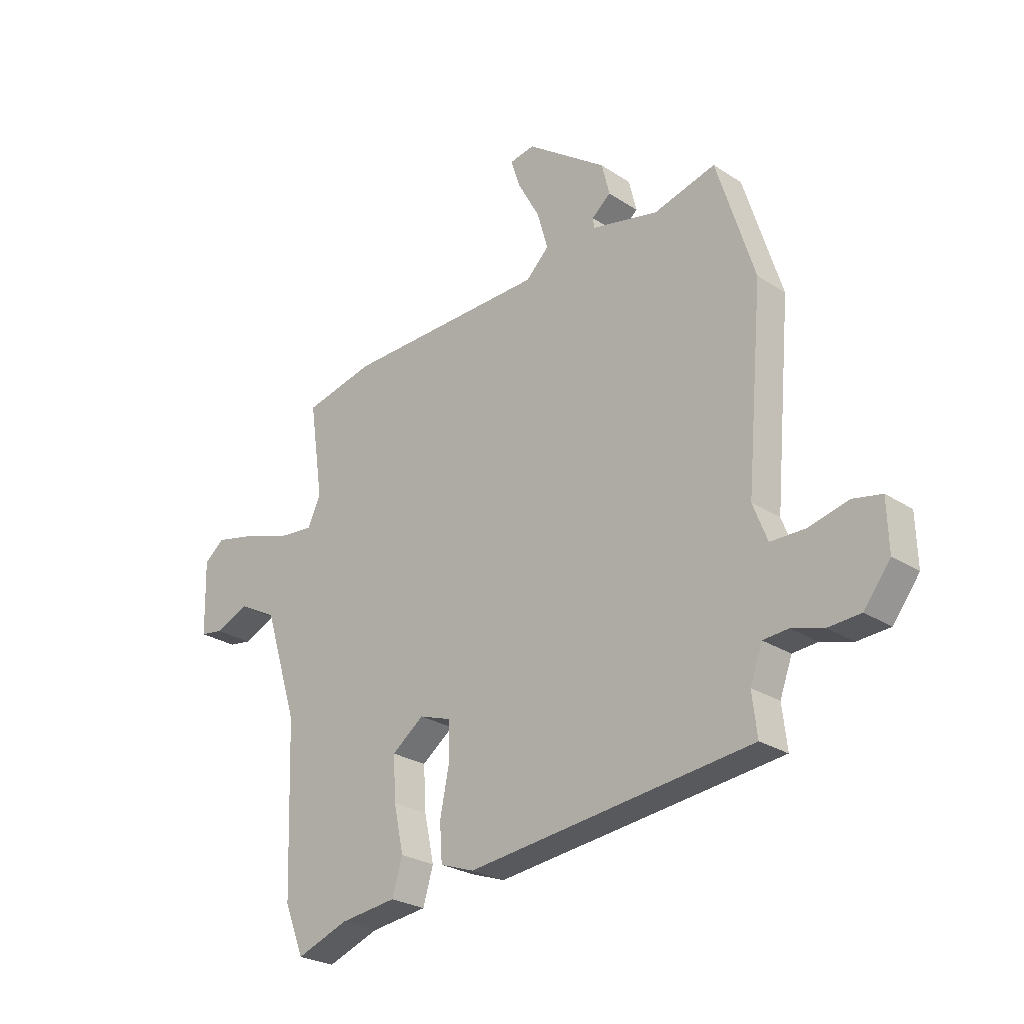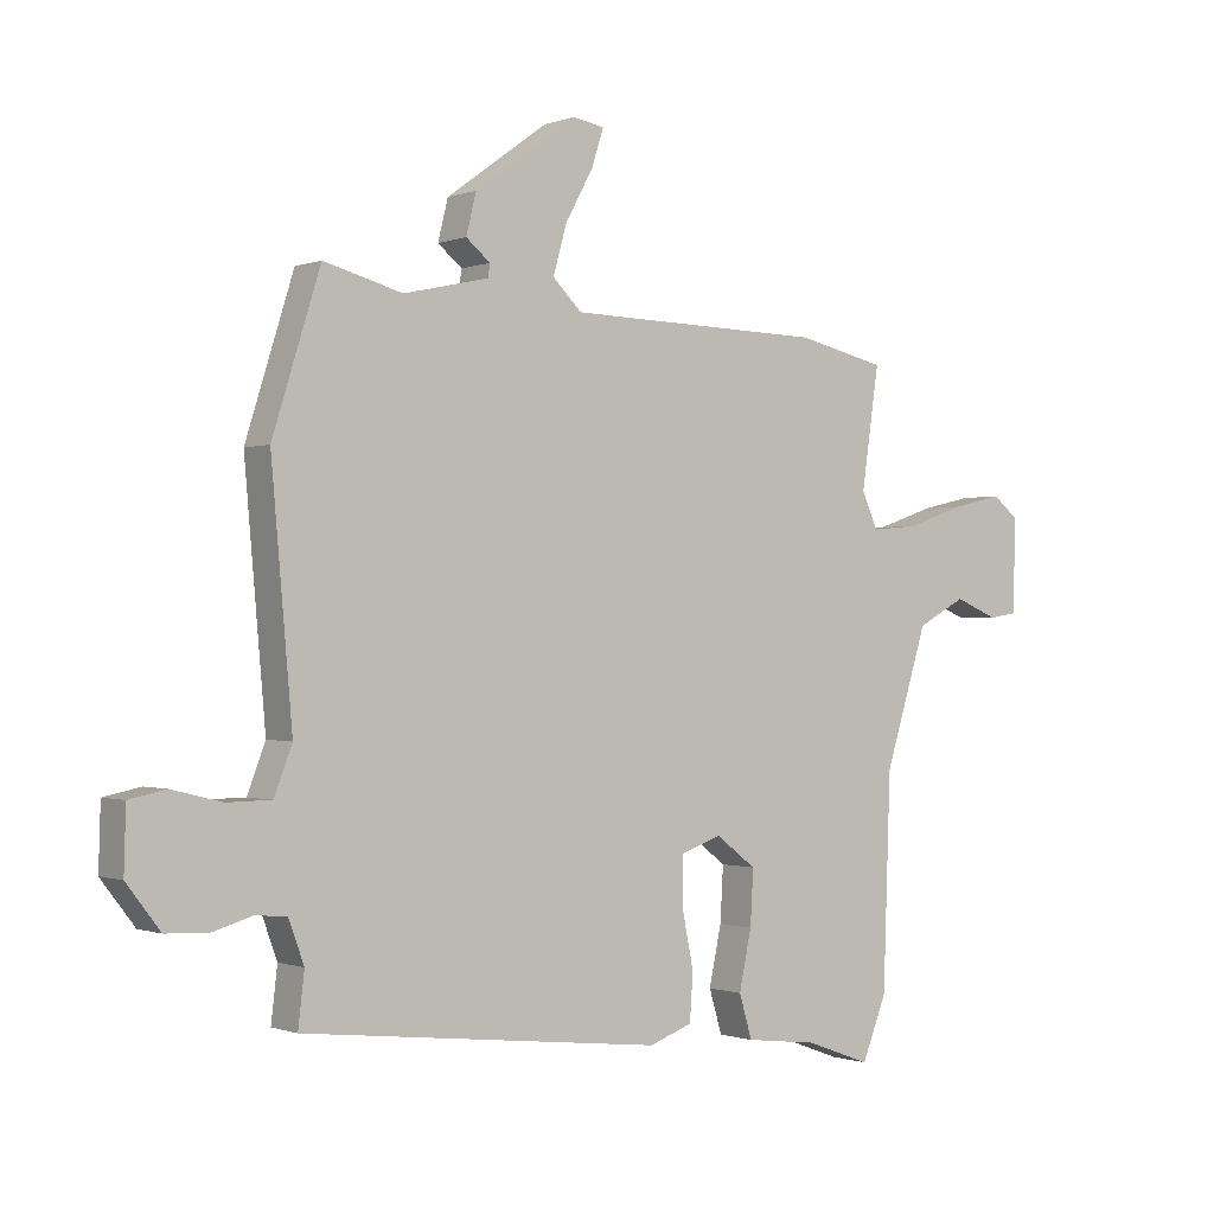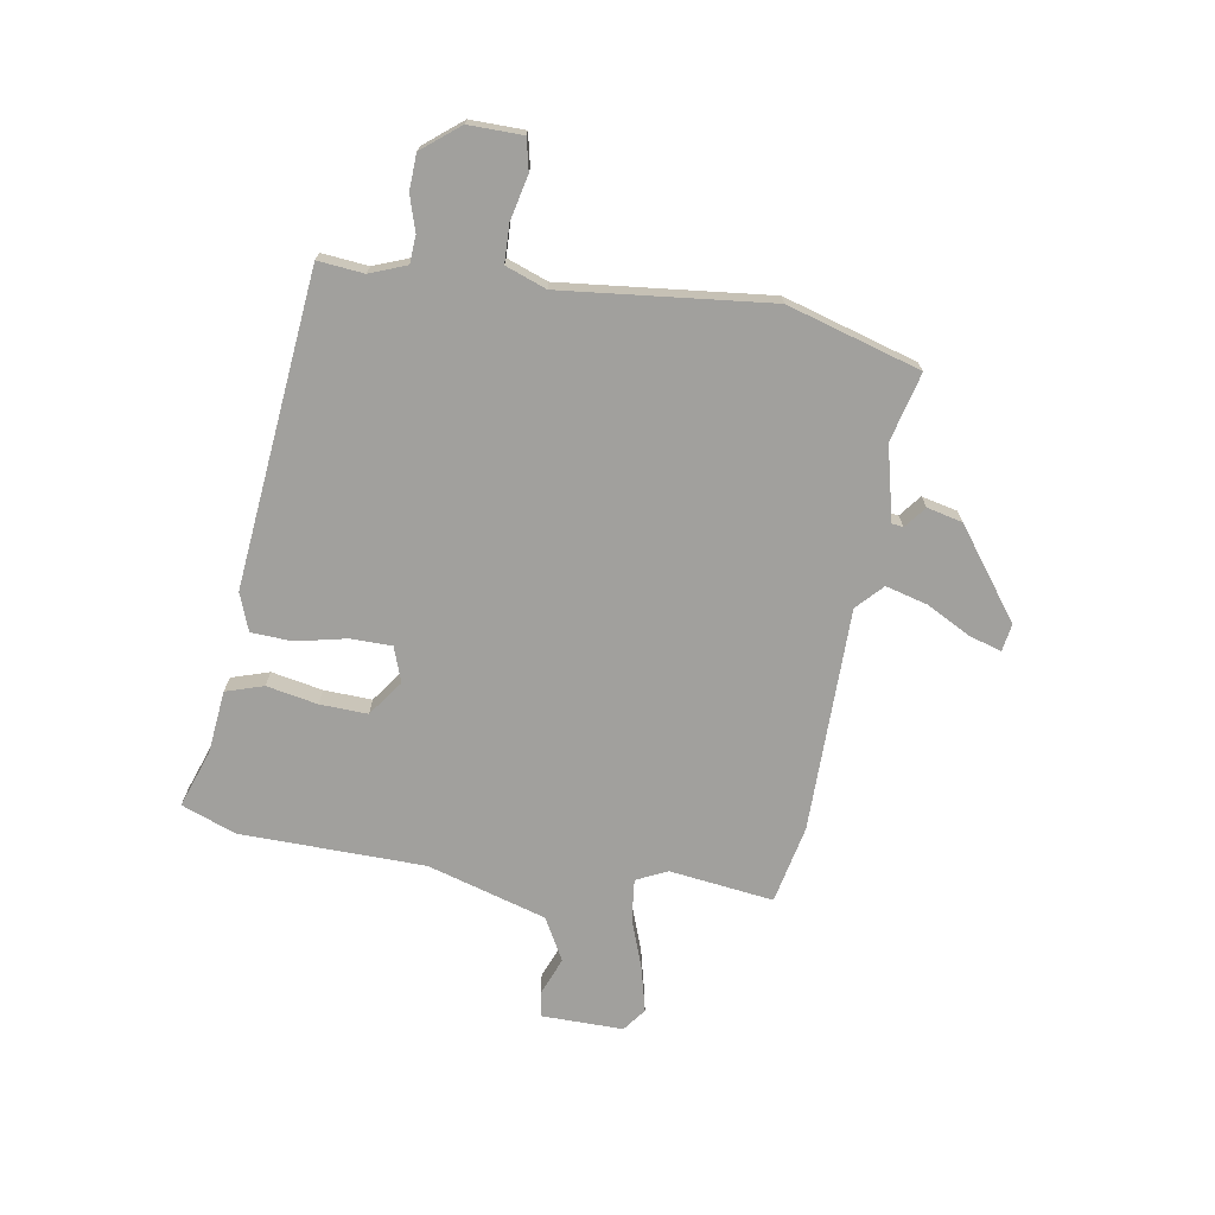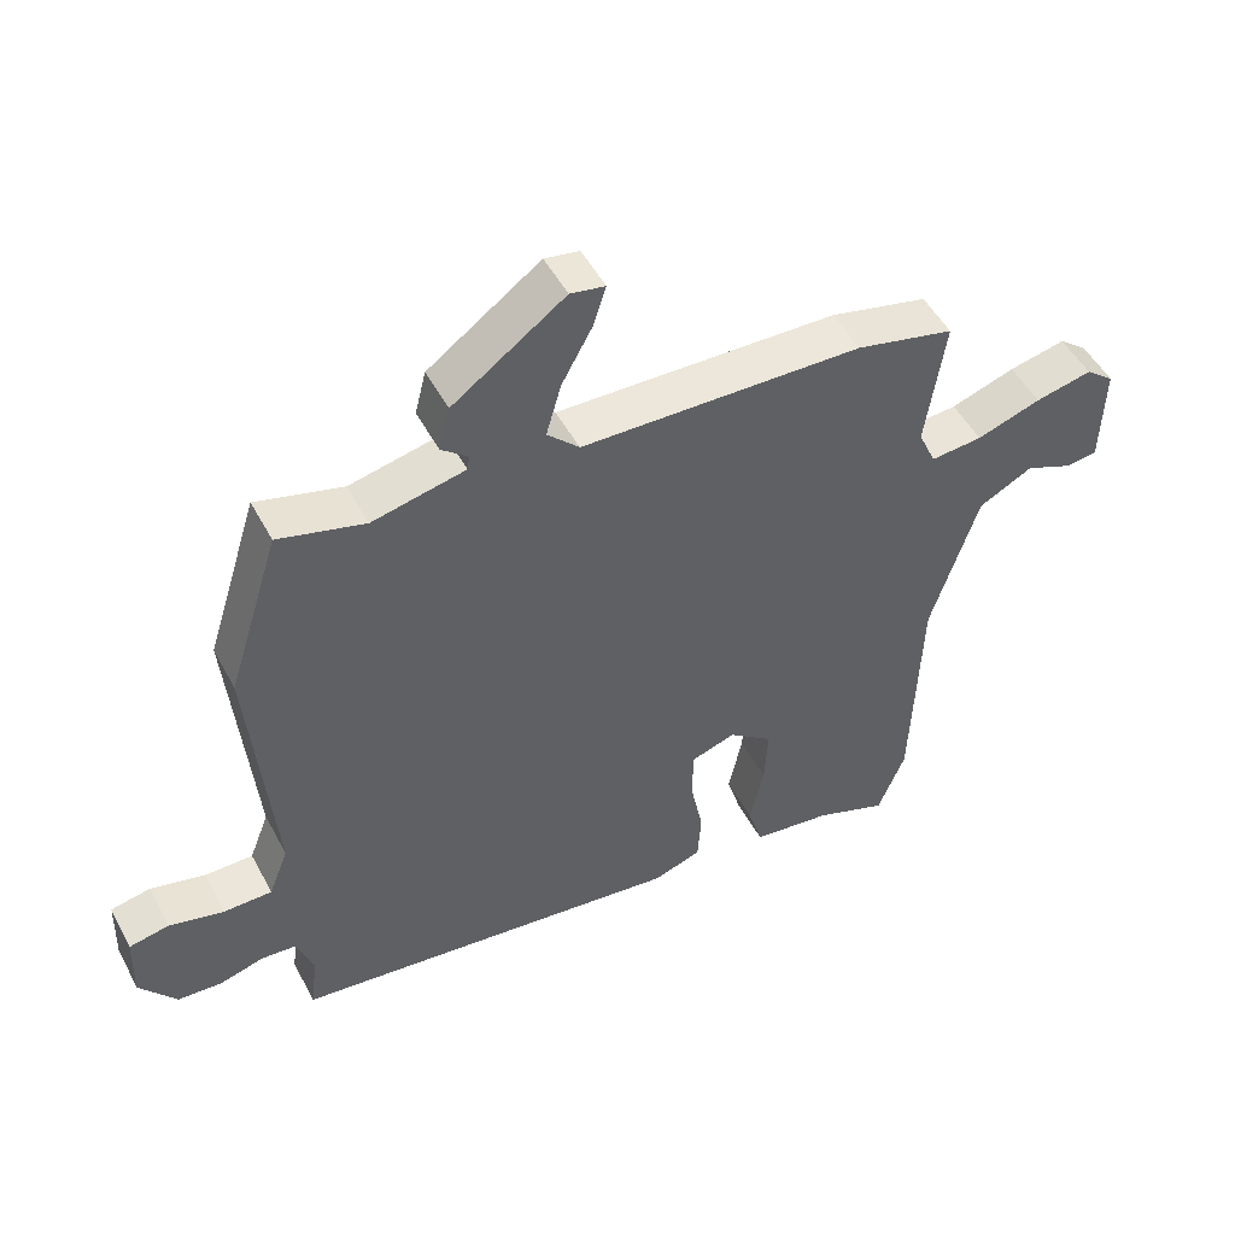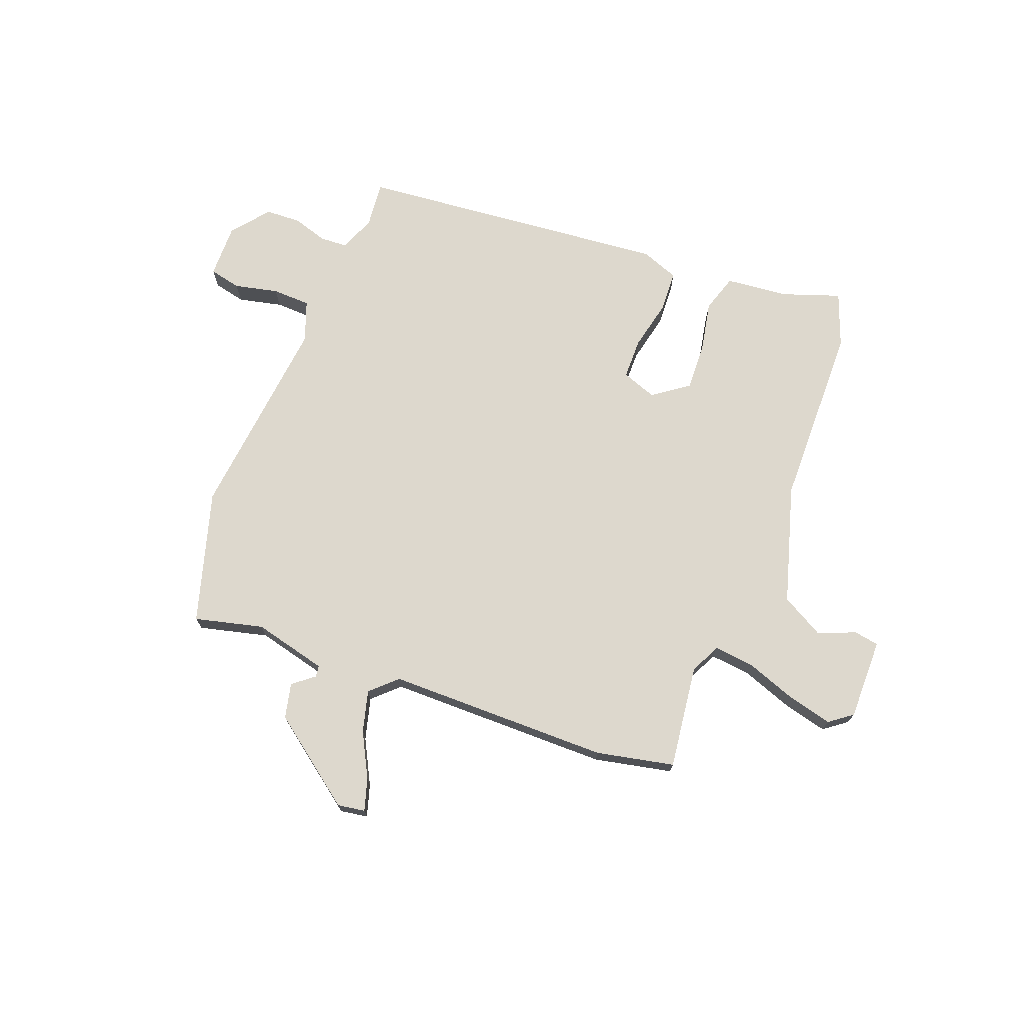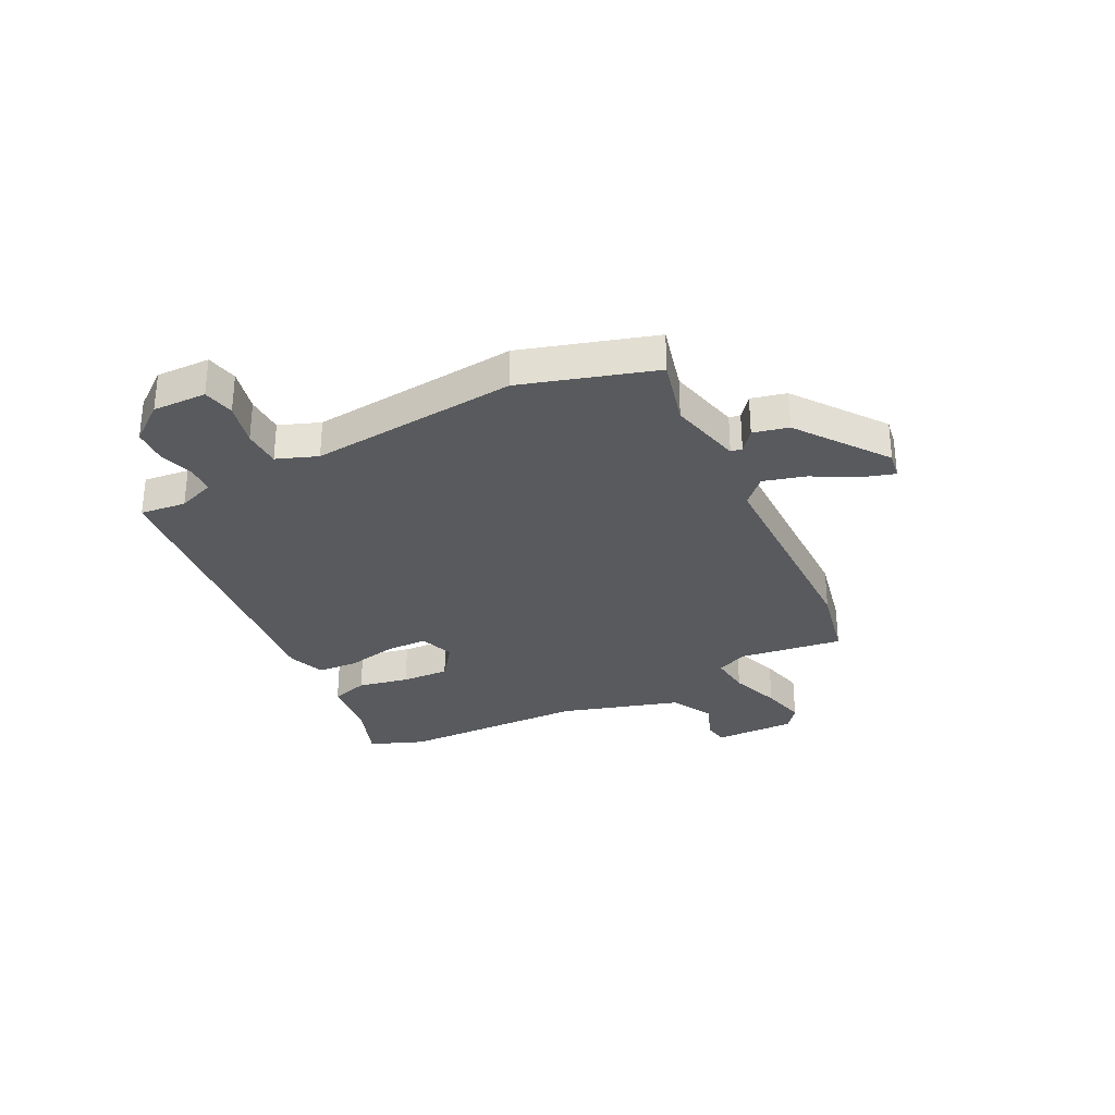
<metadata>
{"format":"obj","ext":"obj","renderer":"f3d","projection":"perspective","resolution":1024,"background":"white","views":[{"elev":-26.0,"azim":-135.9,"up":"+Z"},{"elev":-0.6,"azim":-36.7,"up":"+Z"},{"elev":-71.6,"azim":-98.5,"up":"+Y"},{"elev":49.8,"azim":-27.3,"up":"+Z"},{"elev":72.2,"azim":22.0,"up":"+Y"},{"elev":-30.9,"azim":-62.7,"up":"+Y"}]}
</metadata>
<code>
v -0.552 0.07 0.335
v -0.475 0.07 0.58
v -0.348 0.07 0.546
v -0.211 0.07 0.577
v -0.208 0.07 0.598
v -0.247 0.07 0.63
v -0.231 0.07 0.695
v -0.066 0.07 0.814
v -0.015 0.07 0.805
v -0.034 0.07 0.746
v -0.079 0.07 0.664
v -0.101 0.07 0.587
v -0.054 0.07 0.541
v 0.36 0.07 0.532
v 0.504 0.07 0.499
v 0.476 0.07 0.307
v 0.502 0.07 0.249
v 0.578 0.07 0.256
v 0.672 0.07 0.288
v 0.755 0.07 0.307
v 0.797 0.07 0.274
v 0.793 0.07 0.123
v 0.747 0.07 0.116
v 0.677 0.07 0.145
v 0.598 0.07 0.103
v 0.529 0.07 -0.116
v 0.517 0.07 -0.457
v 0.477 0.07 -0.557
v 0.371 0.07 -0.518
v 0.255 0.07 -0.504
v 0.234 0.07 -0.434
v 0.254 0.07 -0.34
v 0.259 0.07 -0.252
v 0.194 0.07 -0.203
v 0.129 0.07 -0.225
v 0.127 0.07 -0.301
v 0.146 0.07 -0.395
v 0.141 0.07 -0.471
v 0.071 0.07 -0.496
v -0.51 0.07 -0.43
v -0.5 0.07 -0.345
v -0.525 0.07 -0.277
v -0.576 0.07 -0.273
v -0.641 0.07 -0.292
v -0.707 0.07 -0.288
v -0.761 0.07 -0.218
v -0.758 0.07 -0.118
v -0.699 0.07 -0.106
v -0.618 0.07 -0.126
v -0.547 0.07 -0.125
v -0.518 0.07 -0.05
v -0.552 0 0.335
v -0.475 0 0.58
v -0.348 0 0.546
v -0.211 0 0.577
v -0.208 0 0.598
v -0.247 0 0.63
v -0.231 0 0.695
v -0.066 0 0.814
v -0.015 0 0.805
v -0.034 0 0.746
v -0.079 0 0.664
v -0.101 0 0.587
v -0.054 0 0.541
v 0.36 0 0.532
v 0.504 0 0.499
v 0.476 0 0.307
v 0.502 0 0.249
v 0.578 0 0.256
v 0.672 0 0.288
v 0.755 0 0.307
v 0.797 0 0.274
v 0.793 0 0.123
v 0.747 0 0.116
v 0.677 0 0.145
v 0.598 0 0.103
v 0.529 0 -0.116
v 0.517 0 -0.457
v 0.477 0 -0.557
v 0.371 0 -0.518
v 0.255 0 -0.504
v 0.234 0 -0.434
v 0.254 0 -0.34
v 0.259 0 -0.252
v 0.194 0 -0.203
v 0.129 0 -0.225
v 0.127 0 -0.301
v 0.146 0 -0.395
v 0.141 0 -0.471
v 0.071 0 -0.496
v -0.51 0 -0.43
v -0.5 0 -0.345
v -0.525 0 -0.277
v -0.576 0 -0.273
v -0.641 0 -0.292
v -0.707 0 -0.288
v -0.761 0 -0.218
v -0.758 0 -0.118
v -0.699 0 -0.106
v -0.618 0 -0.126
v -0.547 0 -0.125
v -0.518 0 -0.05
f 46 47 48 49
f 46 49 50
f 43 44 45 46
f 42 43 46 50
f 41 42 50 51
f 39 40 41
f 36 37 38 39
f 35 36 39 41
f 34 35 41 51
f 29 30 31 32
f 29 32 33
f 26 27 28 29
f 25 26 29 33
f 21 22 23 24
f 21 24 25
f 18 19 20 21
f 17 18 21 25
f 13 14 15 16
f 13 16 17
f 8 9 10 11
f 8 11 12
f 5 6 7 8
f 4 5 8 12
f 3 4 12 13
f 34 51 1 2
f 33 34 2 3
f 17 25 33
f 3 13 17 33
f 100 99 98 97
f 101 100 97
f 97 96 95 94
f 101 97 94 93
f 102 101 93 92
f 92 91 90
f 90 89 88 87
f 92 90 87 86
f 102 92 86 85
f 83 82 81 80
f 84 83 80
f 80 79 78 77
f 84 80 77 76
f 75 74 73 72
f 76 75 72
f 72 71 70 69
f 76 72 69 68
f 67 66 65 64
f 68 67 64
f 62 61 60 59
f 63 62 59
f 59 58 57 56
f 63 59 56 55
f 64 63 55 54
f 53 52 102 85
f 54 53 85 84
f 84 76 68
f 84 68 64 54
f 1 52 53 2
f 2 53 54 3
f 3 54 55 4
f 4 55 56 5
f 5 56 57 6
f 6 57 58 7
f 7 58 59 8
f 8 59 60 9
f 9 60 61 10
f 10 61 62 11
f 11 62 63 12
f 12 63 64 13
f 13 64 65 14
f 14 65 66 15
f 15 66 67 16
f 16 67 68 17
f 17 68 69 18
f 18 69 70 19
f 19 70 71 20
f 20 71 72 21
f 21 72 73 22
f 22 73 74 23
f 23 74 75 24
f 24 75 76 25
f 25 76 77 26
f 26 77 78 27
f 27 78 79 28
f 28 79 80 29
f 29 80 81 30
f 30 81 82 31
f 31 82 83 32
f 32 83 84 33
f 33 84 85 34
f 34 85 86 35
f 35 86 87 36
f 36 87 88 37
f 37 88 89 38
f 38 89 90 39
f 39 90 91 40
f 40 91 92 41
f 41 92 93 42
f 42 93 94 43
f 43 94 95 44
f 44 95 96 45
f 45 96 97 46
f 46 97 98 47
f 47 98 99 48
f 48 99 100 49
f 49 100 101 50
f 50 101 102 51
f 51 102 52 1

</code>
